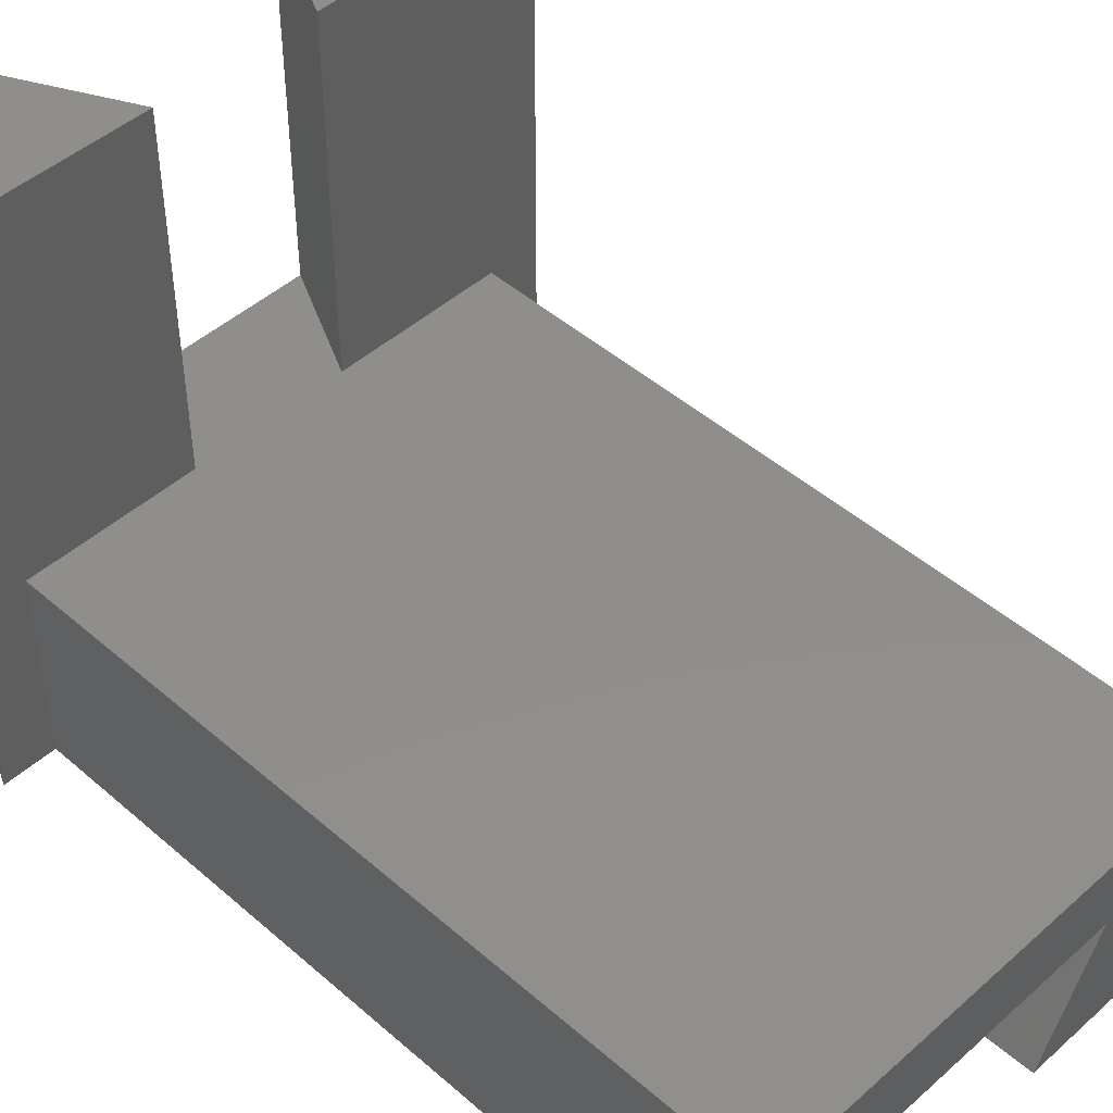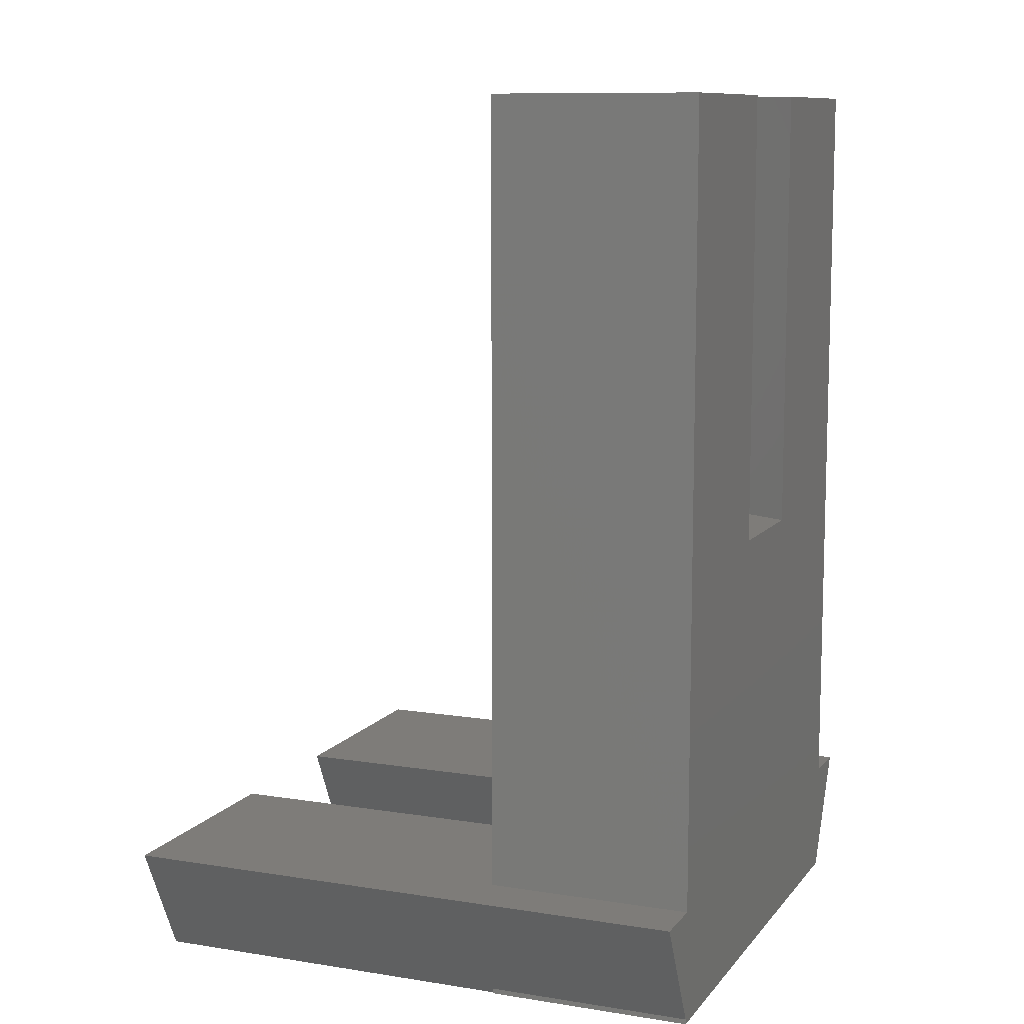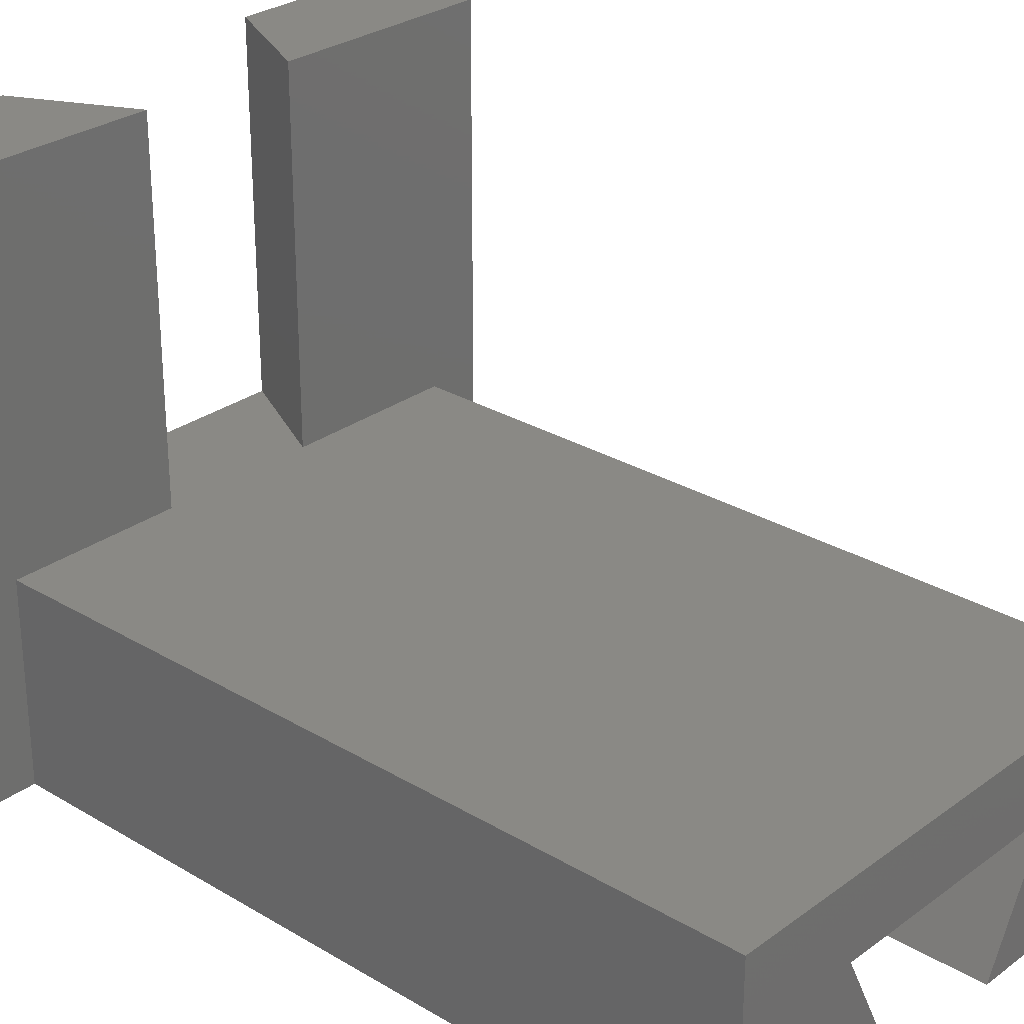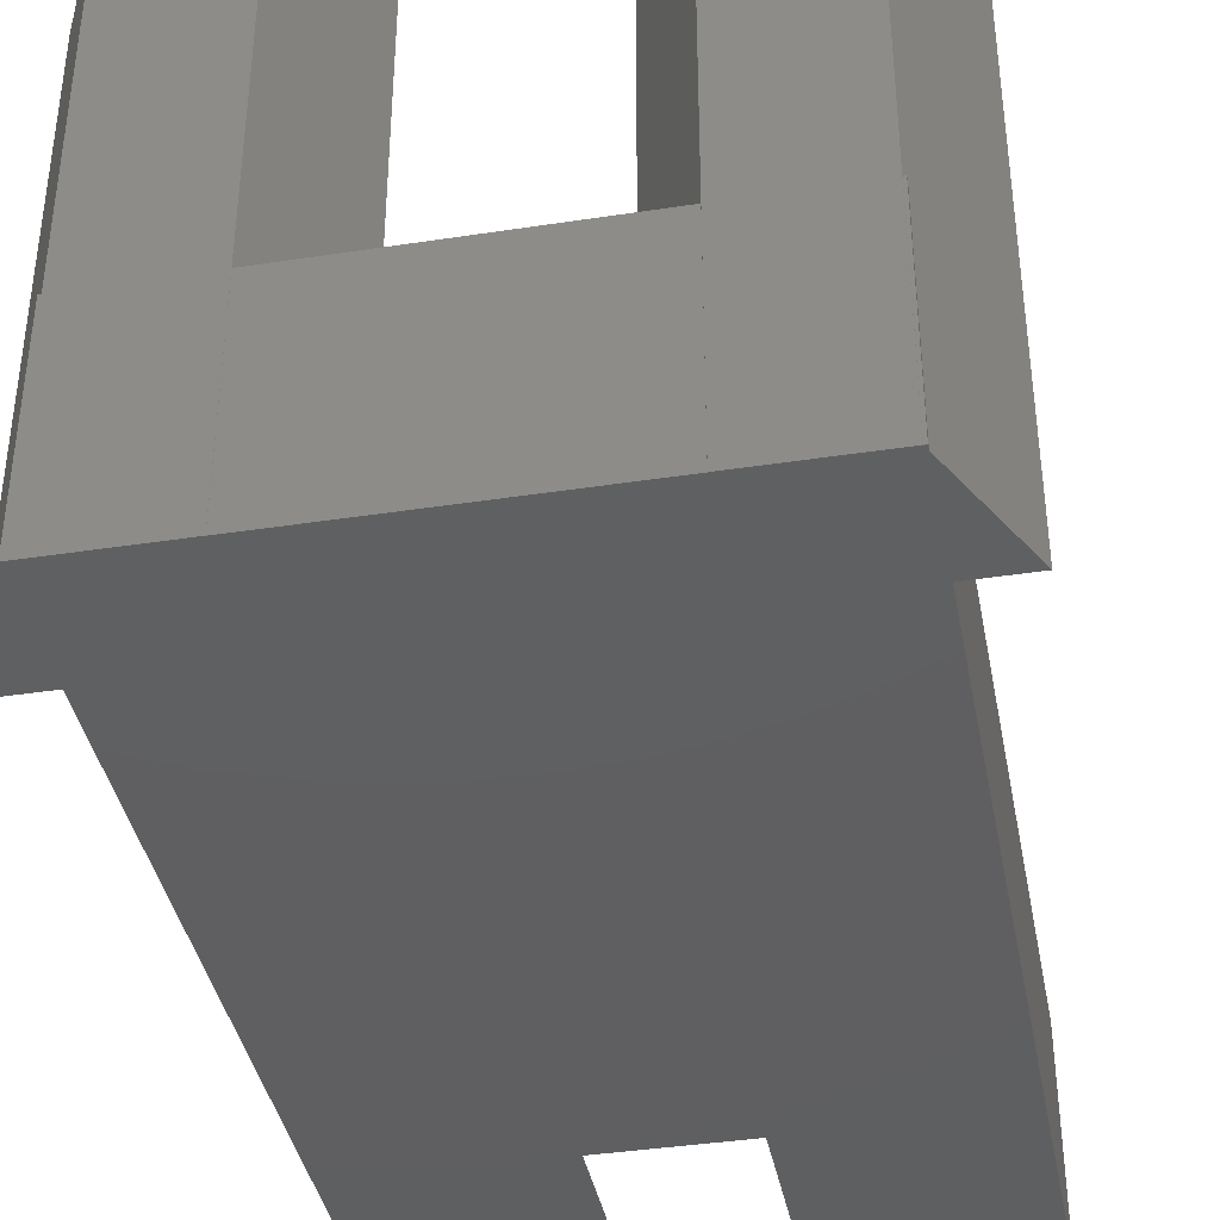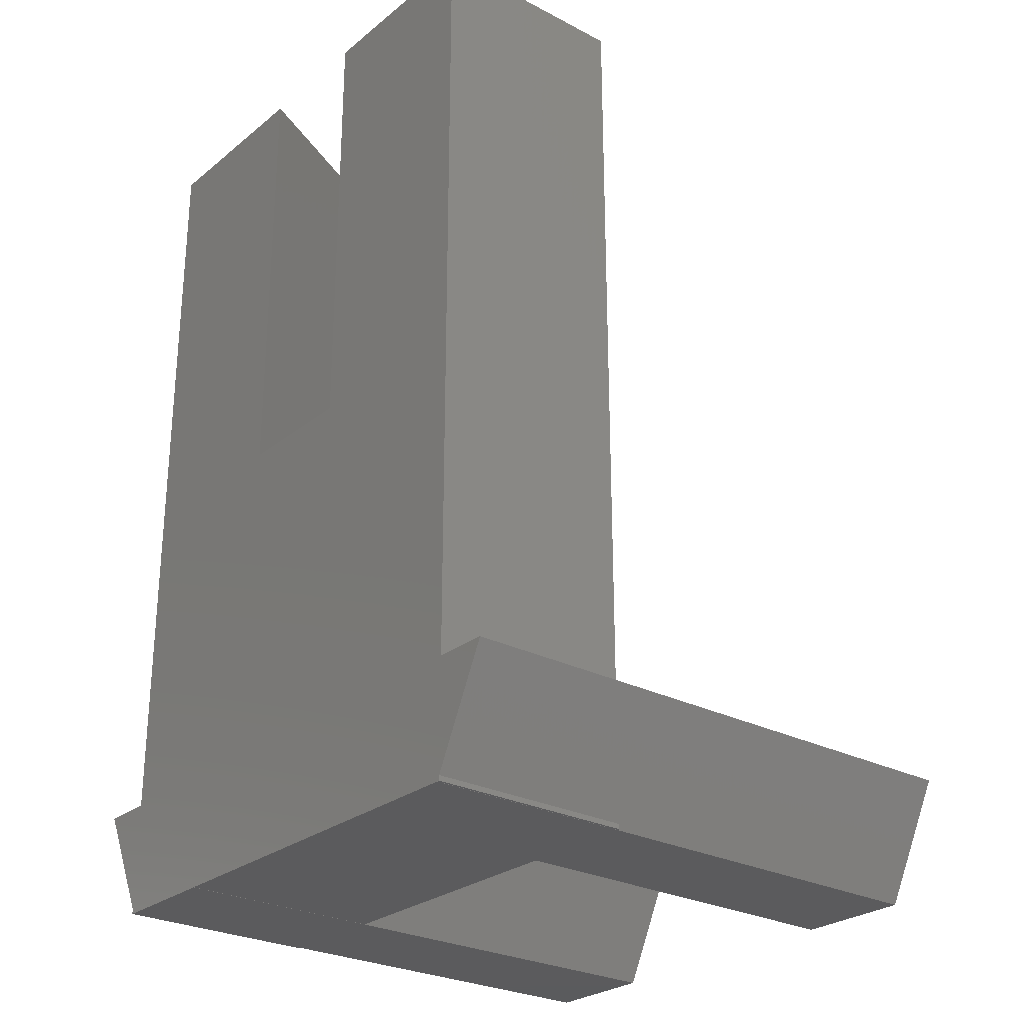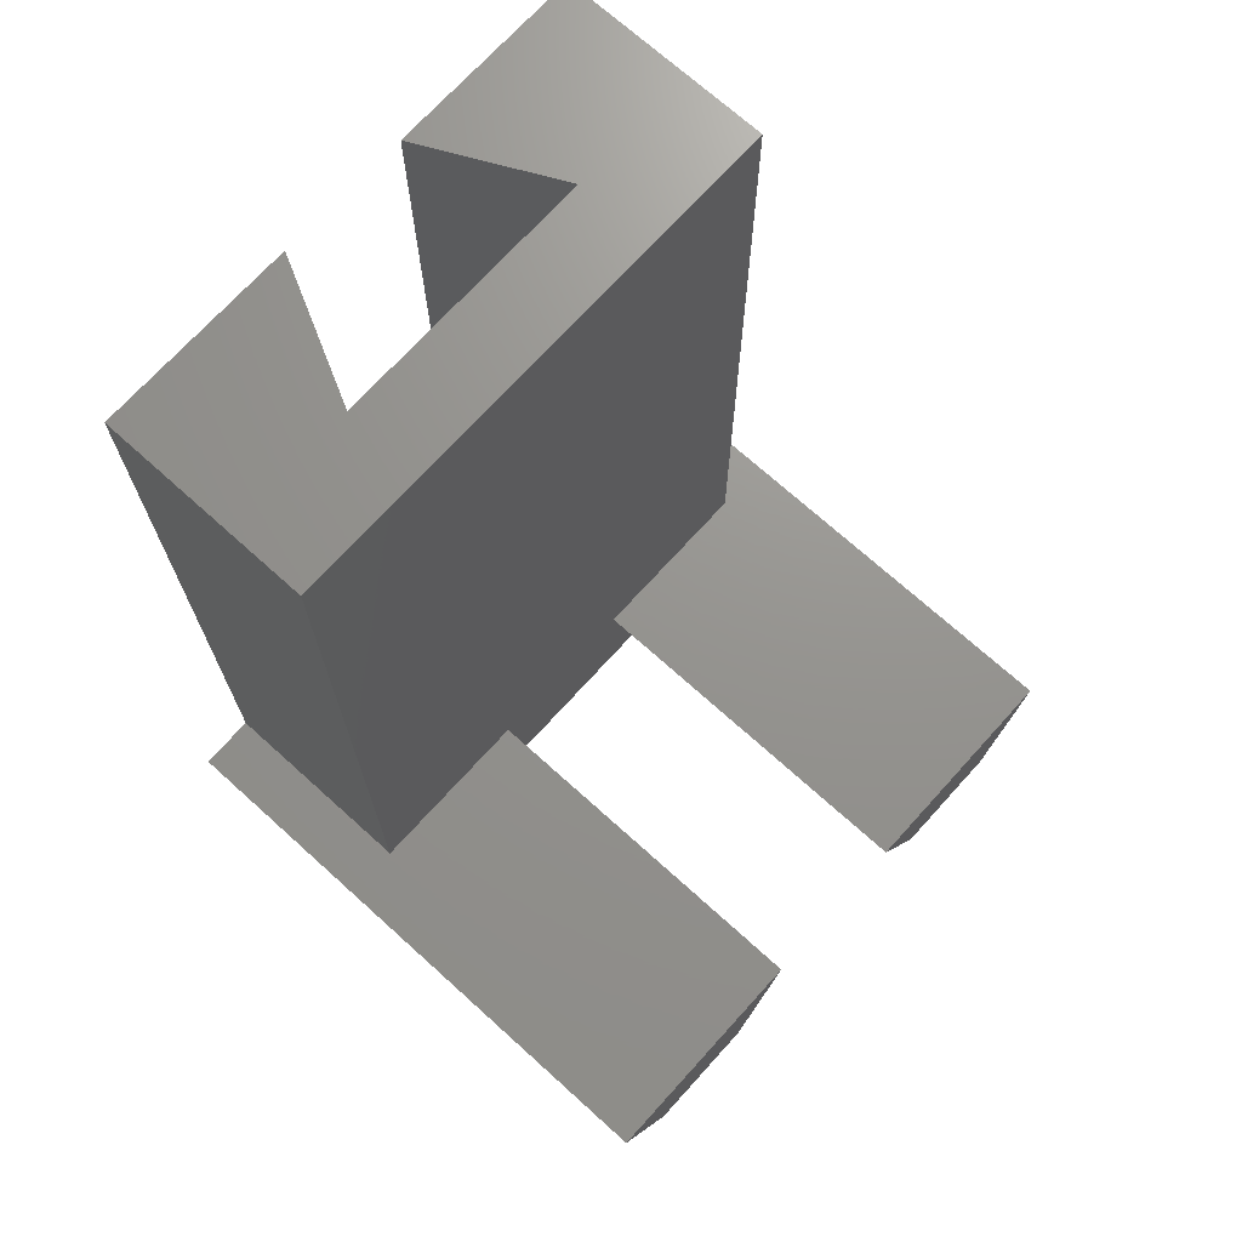
<metadata>
{"format":"stl","ext":"stl","renderer":"f3d","projection":"perspective","resolution":1024,"background":"white","views":[{"elev":46.6,"azim":-45.3,"up":"+Y"},{"elev":10.1,"azim":-67.8,"up":"+Z"},{"elev":28.0,"azim":-47.8,"up":"+Y"},{"elev":-39.4,"azim":-169.2,"up":"+Y"},{"elev":-26.8,"azim":50.9,"up":"+Z"},{"elev":71.1,"azim":132.1,"up":"+Z"}]}
</metadata>
<code>
# stl→obj: 48 verts, 92 faces
v -10 2.888e-15 -13.01
v -10 8 17.5
v -10 8 -13.01
v -10 -3.886e-15 17.5
v -10 3.886e-15 -17.5
v -10 8 -17.3
v -10 8 -17.5
v -10 3.842e-15 -17.3
v 5.397 8 -17.5
v -3.15 8 -13.01
v 3.15 8 -13.01
v -5.397 8 -17.5
v 10 8 17.5
v 10 8 -13.01
v 10 8 -17.5
v 9.902 8 -17.5
v 10 8 -17.3
v -9.902 8 -17.5
v 10 2.888e-15 -13.01
v 10 -3.886e-15 17.5
v 10 3.886e-15 -17.5
v 10 3.842e-15 -17.3
v 5.4 3.887e-15 -17.5
v 9.902 3.886e-15 -17.5
v 5.397 3.886e-15 -17.5
v 9.9 3.887e-15 -17.5
v -9.9 3.887e-15 -17.5
v -5.397 3.886e-15 -17.5
v -9.902 3.886e-15 -17.5
v -5.4 3.887e-15 -17.5
v -12.15 2.888e-15 -13.01
v 12.15 2.888e-15 -13.01
v -2.5 0 0
v -2.5 -3.886e-15 17.5
v 2.5 0 0
v 2.5 -3.886e-15 17.5
v 5 5 17.5
v -5 5 17.5
v 5 5 1.11e-15
v -5 5 1.11e-15
v 12.15 22.5 -13.01
v 9.9 22.5 -17.5
v 5.4 22.5 -17.5
v 3.15 22.5 -13.01
v -5.4 22.5 -17.5
v -3.15 22.5 -13.01
v -9.9 22.5 -17.5
v -12.15 22.5 -13.01
f 1 2 3
f 2 1 4
f 5 6 7
f 6 5 8
f 9 10 11
f 10 9 12
f 11 13 14
f 13 11 2
f 10 2 11
f 2 10 3
f 15 16 17
f 7 6 18
f 13 19 14
f 19 13 20
f 17 21 15
f 21 17 22
f 23 24 25
f 24 23 26
f 27 28 29
f 28 27 30
f 8 1 31
f 1 28 19
f 1 8 28
f 25 19 28
f 29 8 5
f 28 8 29
f 22 19 25
f 19 22 32
f 24 22 25
f 22 24 21
f 4 33 34
f 33 1 35
f 1 33 4
f 35 20 36
f 35 19 20
f 19 35 1
f 13 37 20
f 13 38 37
f 38 13 2
f 20 37 36
f 4 38 2
f 38 4 34
f 24 15 21
f 15 24 16
f 5 18 29
f 18 5 7
f 28 9 25
f 9 28 12
f 39 33 35
f 33 39 40
f 35 37 39
f 37 35 36
f 40 37 38
f 37 40 39
f 38 33 40
f 33 38 34
f 41 17 42
f 32 17 41
f 17 32 22
f 16 42 17
f 16 26 42
f 26 16 24
f 43 9 44
f 23 9 43
f 9 23 25
f 44 9 11
f 41 14 32
f 44 14 41
f 14 44 11
f 32 14 19
f 23 42 26
f 42 23 43
f 42 44 41
f 44 42 43
f 10 45 46
f 12 45 10
f 12 30 45
f 30 12 28
f 6 47 18
f 27 18 47
f 18 27 29
f 47 6 48
f 31 6 8
f 6 31 48
f 46 3 10
f 48 3 46
f 31 3 48
f 3 31 1
f 27 45 30
f 45 27 47
f 45 48 46
f 48 45 47

</code>
